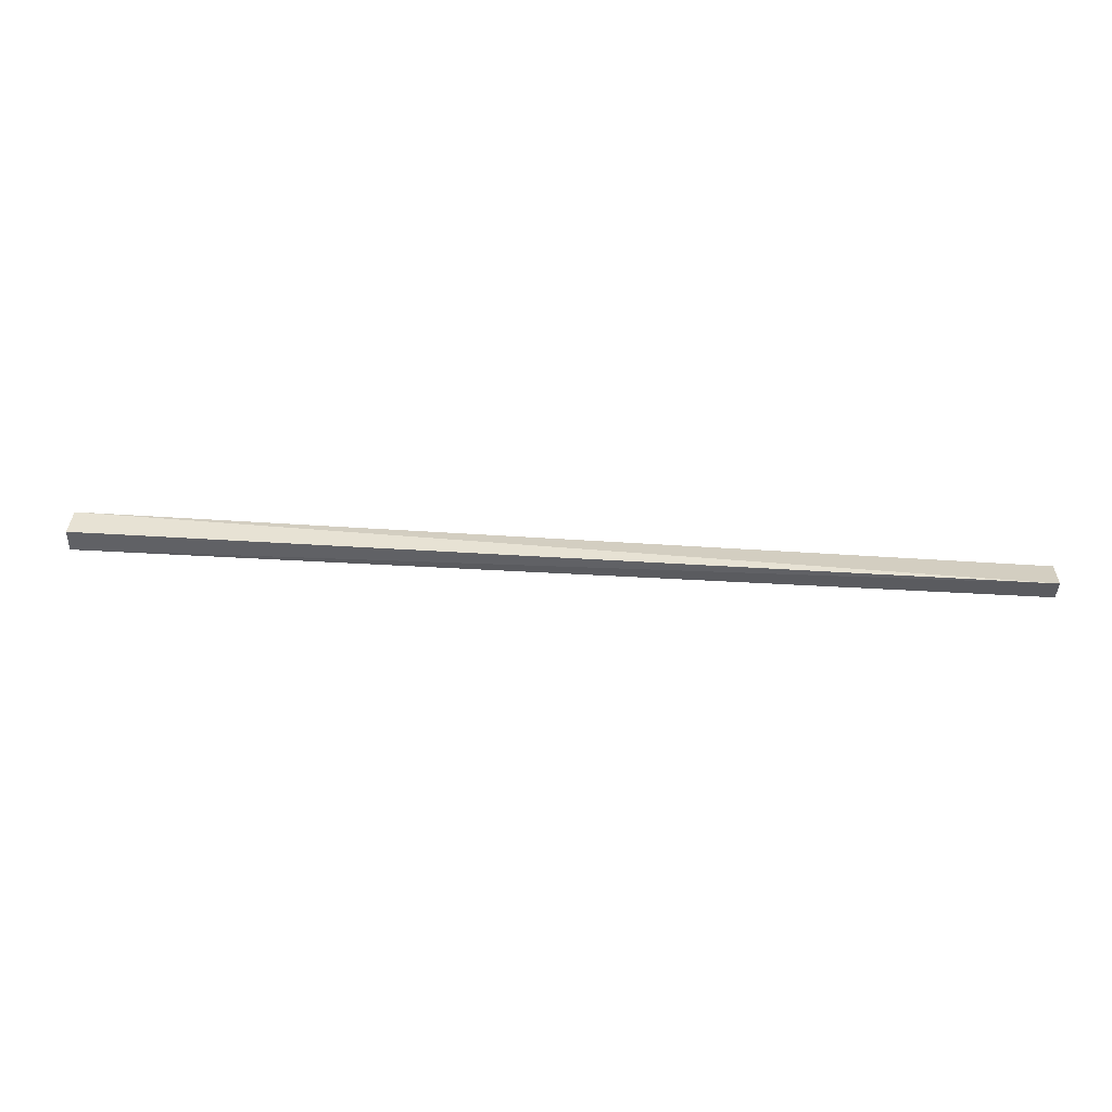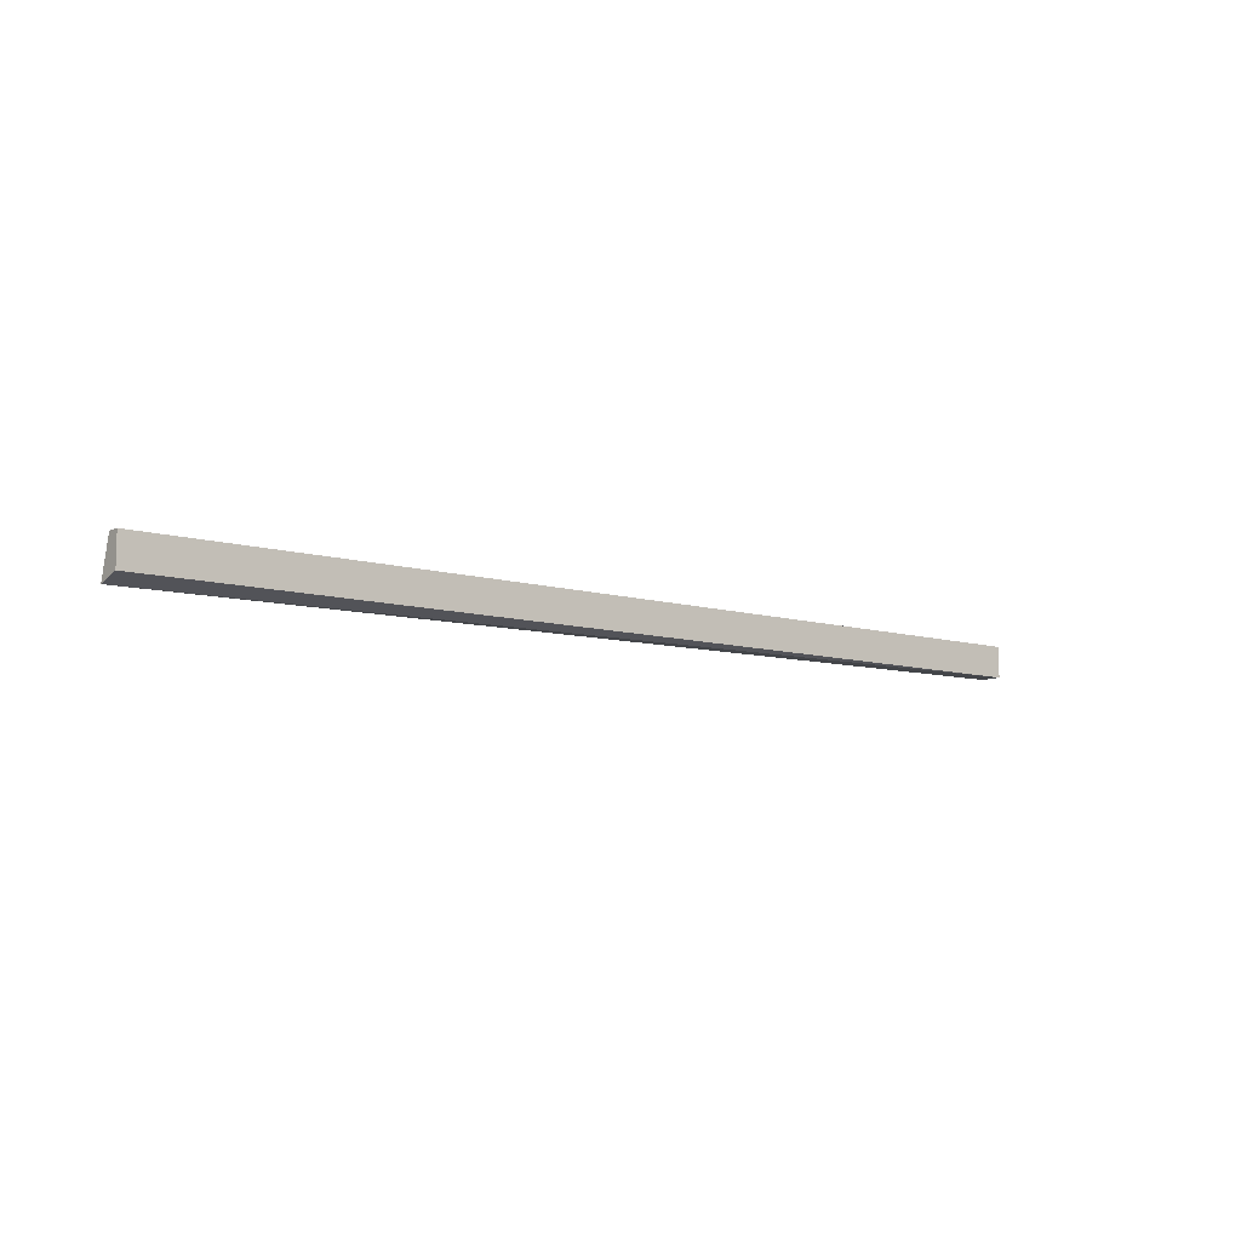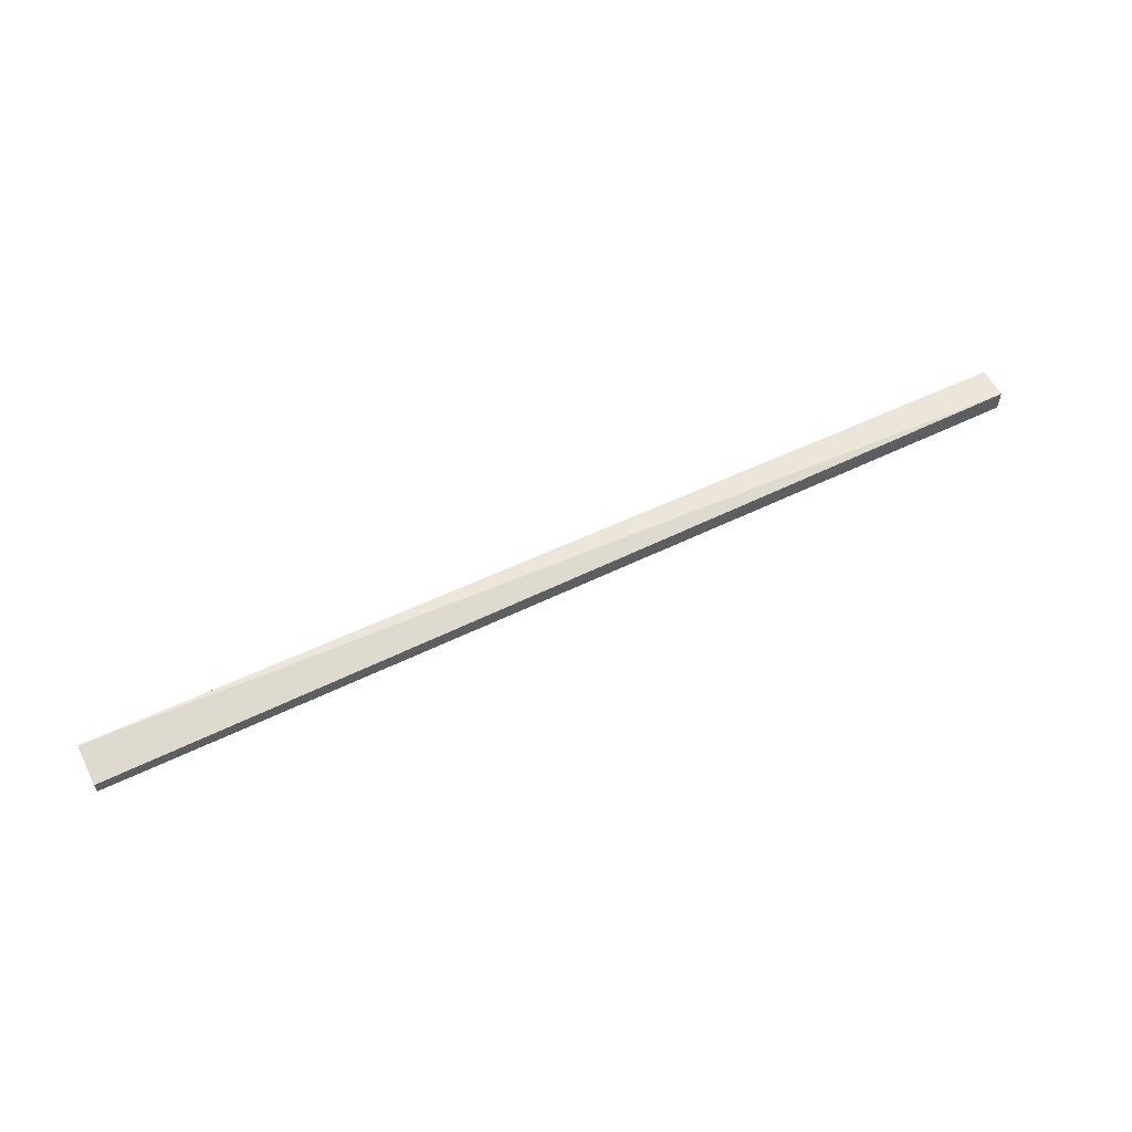
<metadata>
{"format":"obj","ext":"obj","renderer":"f3d","projection":"perspective","resolution":1024,"background":"white","views":[{"elev":39.8,"azim":4.3,"up":"+Z"},{"elev":-8.9,"azim":140.9,"up":"+Y"},{"elev":57.7,"azim":153.4,"up":"+Z"}]}
</metadata>
<code>
v 0.2334 -0.4049 0.0316
v 0.2334 -0.4015 0.02024
v 0.2334 -0.3864 0.02654
v -0.2334 -0.3864 0.03123
v -0.2334 -0.4015 0.02024
v -0.2334 -0.4015 0.03123
v 0.2334 -0.3864 0.02024
v -0.2334 -0.3864 0.02024
f 1 2 3
f 1 3 4
f 5 2 1
f 6 5 1
f 6 1 4
f 6 4 5
f 7 3 2
f 7 2 5
f 7 4 3
f 8 7 5
f 8 5 4
f 8 4 7

</code>
